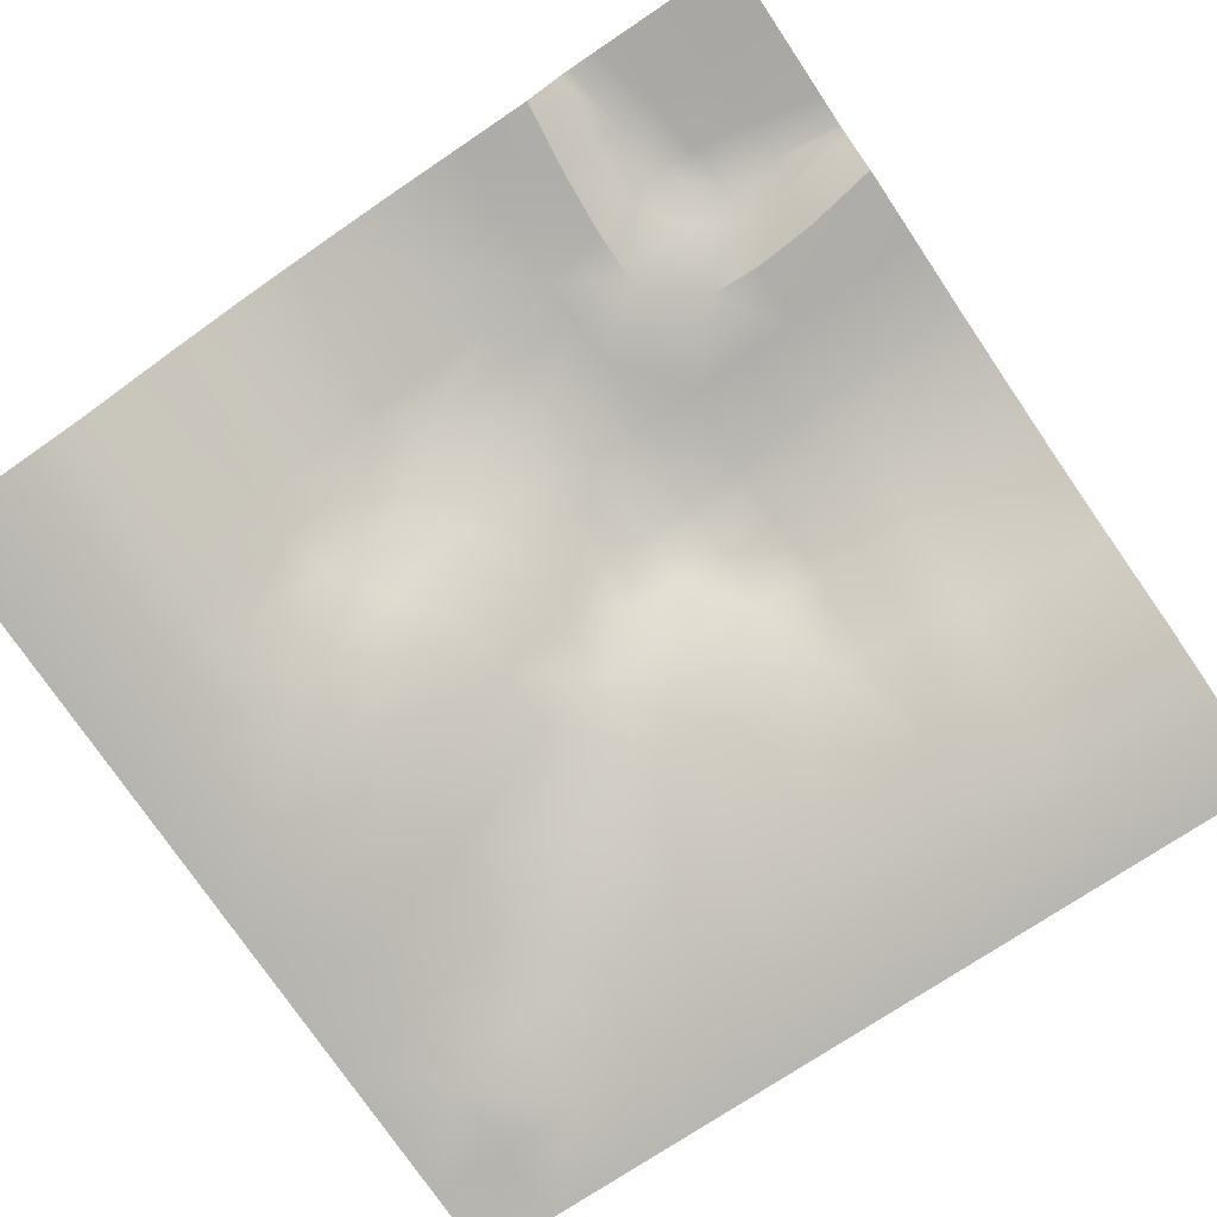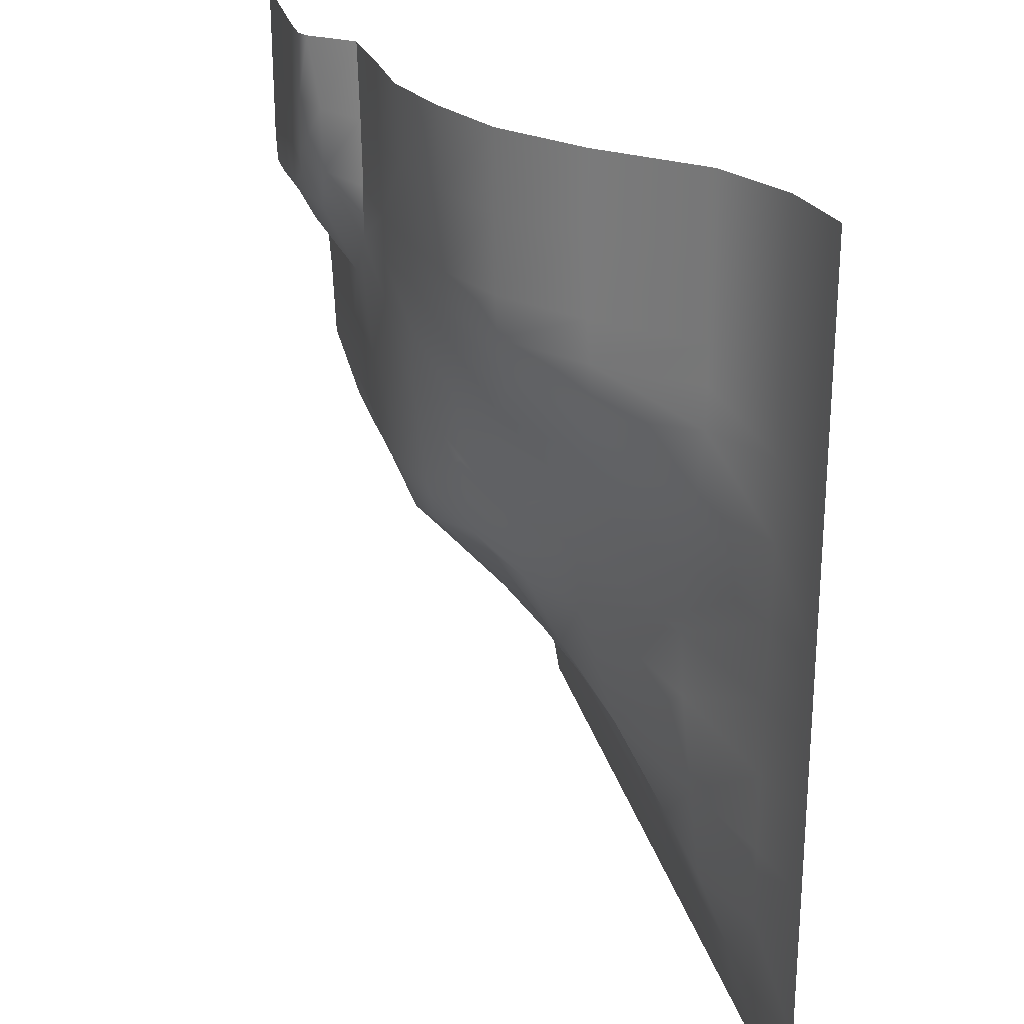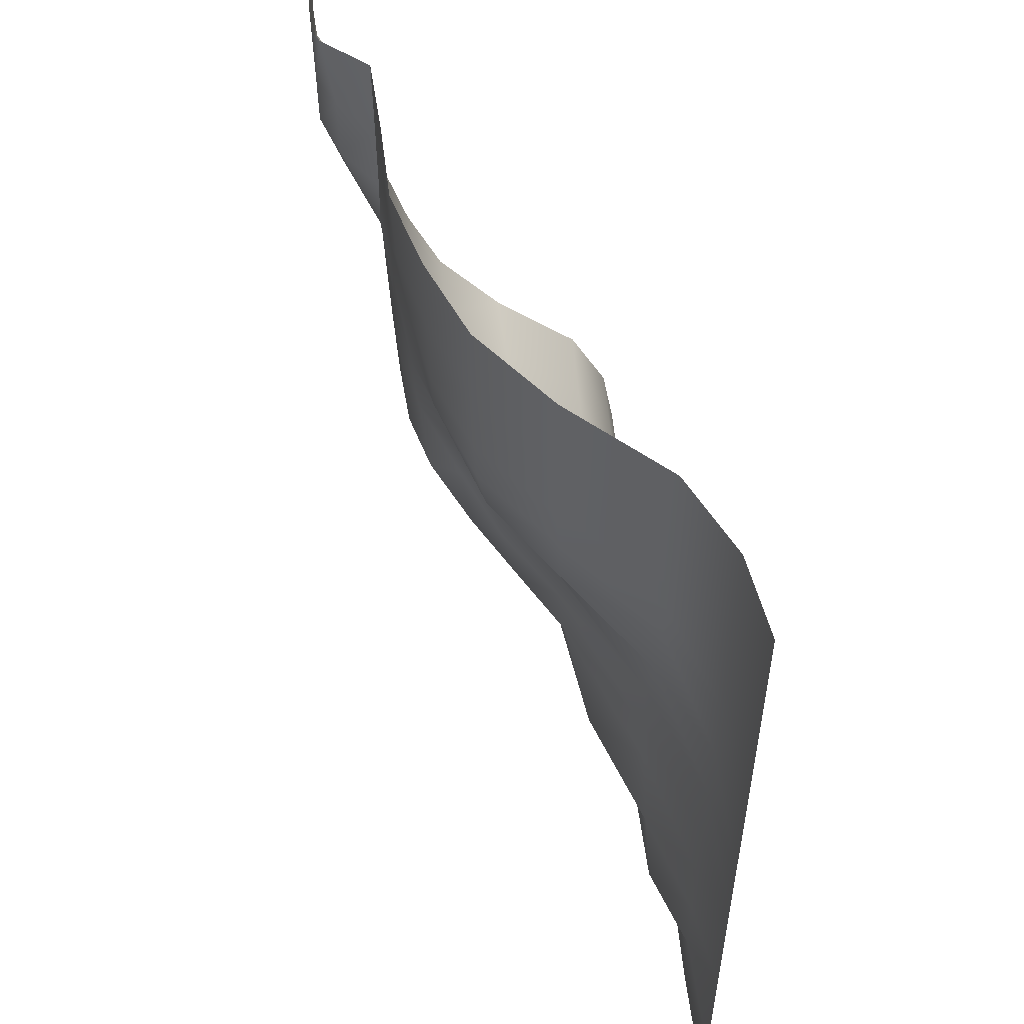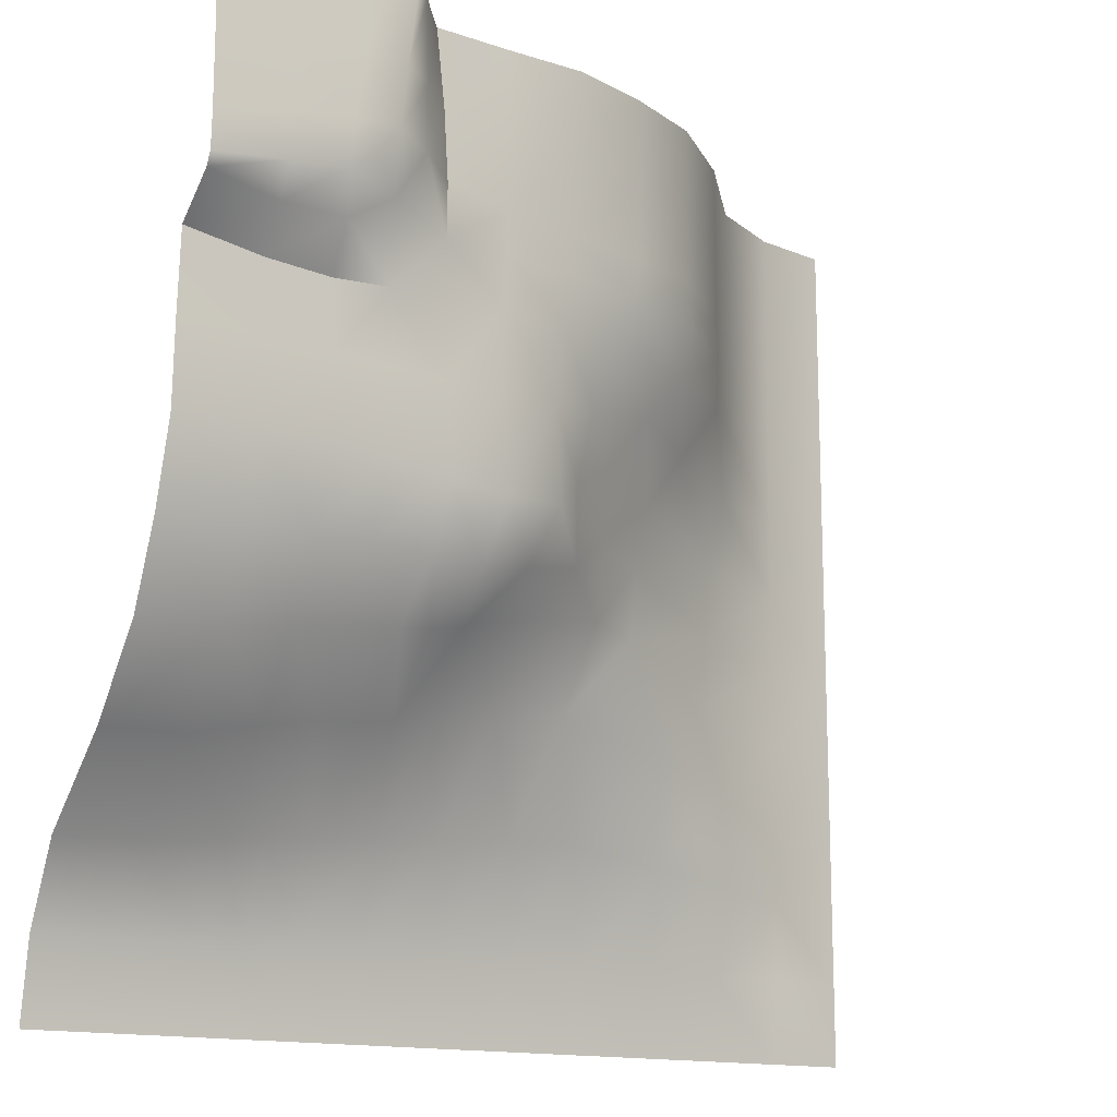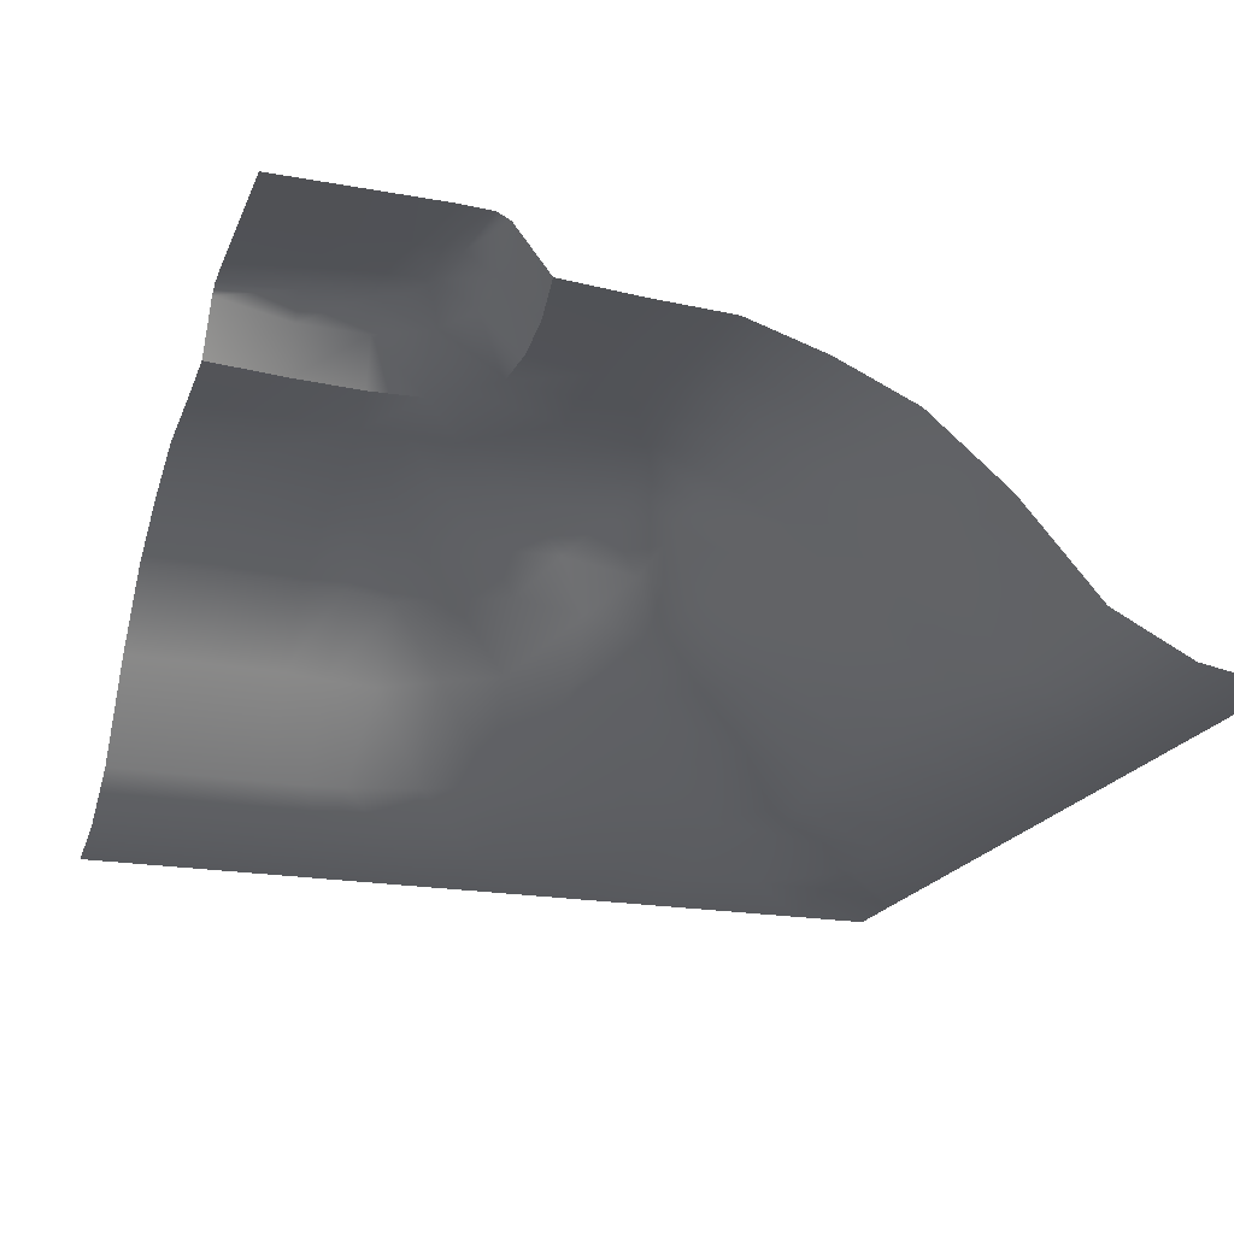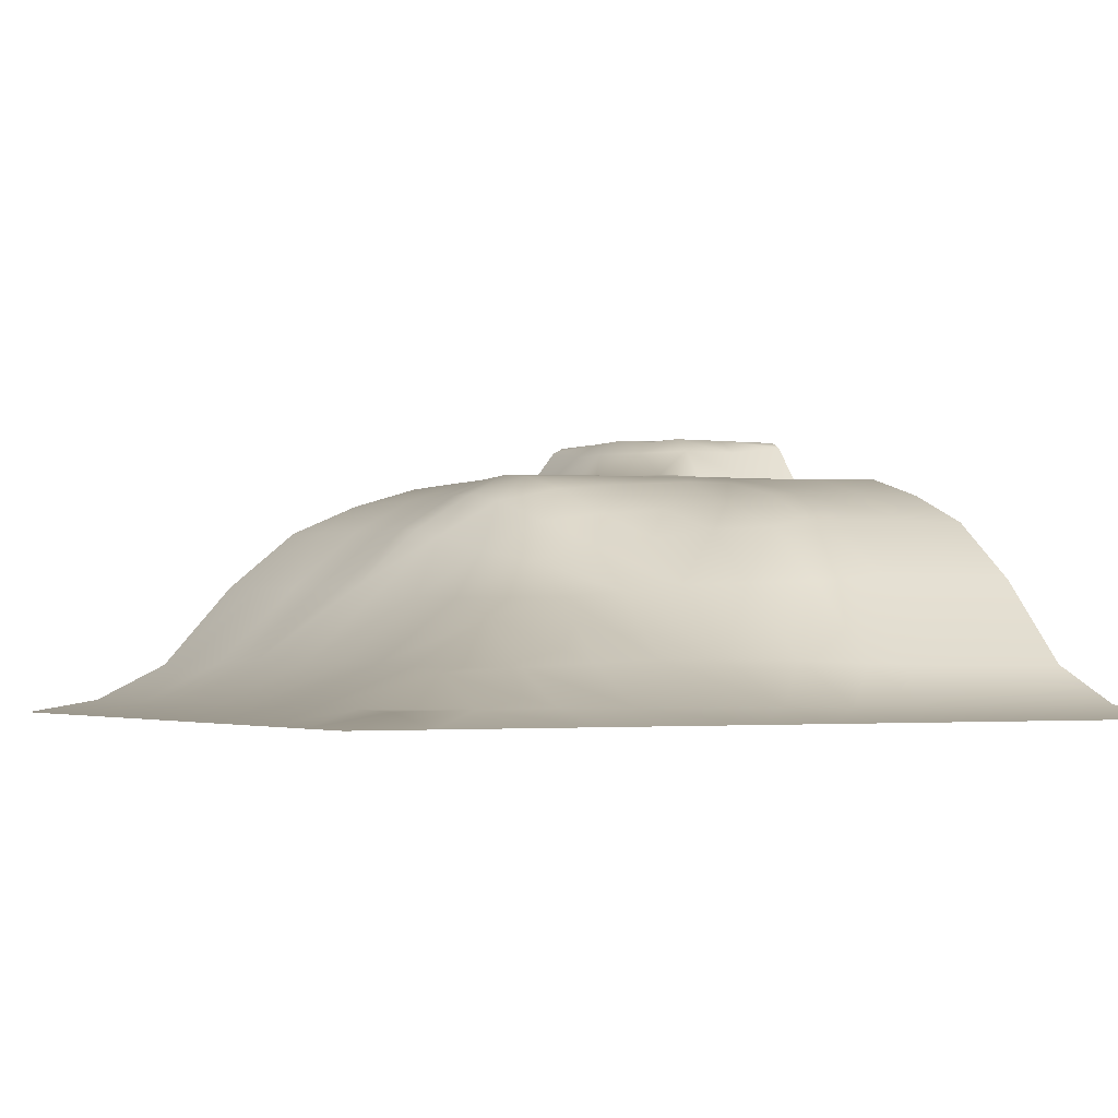
<metadata>
{"format":"obj","ext":"obj","renderer":"f3d","projection":"perspective","resolution":1024,"background":"white","views":[{"elev":-74.8,"azim":33.8,"up":"+Y"},{"elev":25.5,"azim":-103.3,"up":"+Z"},{"elev":55.3,"azim":-94.9,"up":"+Z"},{"elev":-14.7,"azim":147.7,"up":"+Z"},{"elev":-20.2,"azim":71.6,"up":"+Y"},{"elev":-2.6,"azim":-118.9,"up":"+Y"}]}
</metadata>
<code>
g default
v -0.5005 -0.187 0.5
v 0.4995 0.1879 0.5
v -0.5005 -0.187 -0.5
v 0.4995 -0.187 -0.5
v -0.5005 -0.187 -0.409
v 0.4995 -0.1717 -0.409
v -0.5005 -0.187 -0.3181
v 0.4995 -0.1262 -0.3181
v -0.5005 -0.187 -0.2272
v 0.4995 -0.02334 -0.2272
v -0.5005 -0.187 -0.1363
v 0.4995 0.05158 -0.1363
v -0.5005 -0.187 -0.04541
v 0.4995 0.0912 -0.04541
v -0.5005 -0.187 0.0455
v 0.4995 0.1186 0.0455
v -0.5005 -0.187 0.1364
v 0.4995 0.122 0.1364
v -0.5005 -0.187 0.2273
v 0.4995 0.1281 0.2273
v -0.5005 -0.187 0.3182
v 0.4995 0.1879 0.3182
v -0.5005 -0.187 0.4091
v 0.4995 0.1879 0.4091
v -0.4096 -0.1717 0.5
v -0.4096 -0.1717 0.4091
v -0.4096 -0.1717 0.3182
v -0.4096 -0.1717 0.2273
v -0.4096 -0.1715 0.1364
v -0.4089 -0.1712 0.04549
v -0.4084 -0.1709 -0.04538
v -0.4078 -0.1702 -0.1353
v -0.4076 -0.1695 -0.2264
v -0.4092 -0.1709 -0.3191
v -0.4102 -0.1721 -0.4097
v -0.4096 -0.187 -0.5
v -0.3187 -0.1262 0.5
v -0.3187 -0.1262 0.4091
v -0.3187 -0.1262 0.3182
v -0.3177 -0.125 0.2245
v -0.3052 -0.1216 0.1378
v -0.2806 -0.1196 0.05558
v -0.2765 -0.1203 -0.02766
v -0.2733 -0.1248 -0.1078
v -0.3004 -0.1293 -0.2114
v -0.319 -0.1353 -0.3115
v -0.3207 -0.1714 -0.4081
v -0.3187 -0.187 -0.5
v -0.2278 -0.02334 0.5
v -0.2278 -0.02334 0.4091
v -0.2283 -0.024 0.3201
v -0.2313 -0.02953 0.2125
v -0.1835 -0.03143 0.149
v -0.1388 -0.03309 0.08678
v -0.1273 -0.04146 0.01389
v -0.1249 -0.04924 -0.06232
v -0.1765 -0.07526 -0.1852
v -0.2117 -0.1293 -0.296
v -0.2299 -0.1692 -0.406
v -0.2278 -0.187 -0.5
v -0.1369 0.05158 0.5
v -0.1369 0.05158 0.4091
v -0.1373 0.05108 0.3196
v -0.1349 0.03867 0.2145
v -0.09115 0.03517 0.1626
v -0.04626 0.02625 0.1034
v -0.04723 0.01586 0.0229
v -0.05068 -0.004698 -0.06196
v -0.03822 -0.04929 -0.1567
v -0.09963 -0.1253 -0.2815
v -0.1385 -0.1699 -0.4067
v -0.1369 -0.187 -0.5
v -0.04598 0.0912 0.5
v -0.04598 0.09118 0.4091
v -0.04598 0.0886 0.3184
v -0.03153 0.07236 0.2189
v -0.004406 0.06431 0.1452
v 0.01227 0.05792 0.06752
v 0.006219 0.04678 -0.02146
v 0.05208 0.01123 -0.07657
v 0.0482 -0.04536 -0.165
v -0.01532 -0.1235 -0.2875
v -0.04714 -0.1703 -0.4066
v -0.04598 -0.187 -0.5
v 0.04493 0.1186 0.5
v 0.04493 0.1155 0.4091
v 0.04493 0.1058 0.3184
v 0.0572 0.1051 0.2182
v 0.06478 0.09967 0.1304
v 0.05293 0.08981 0.02952
v 0.08405 0.07439 -0.03873
v 0.1313 0.03216 -0.09599
v 0.1279 -0.03901 -0.1807
v 0.07472 -0.1231 -0.2941
v 0.04461 -0.1703 -0.4061
v 0.04493 -0.187 -0.5
v 0.1358 0.122 0.5
v 0.1356 0.122 0.4092
v 0.1351 0.1189 0.3222
v 0.1384 0.1176 0.2181
v 0.1396 0.116 0.1289
v 0.1263 0.1101 0.02265
v 0.1421 0.08541 -0.04791
v 0.1783 0.04106 -0.1062
v 0.1762 -0.0317 -0.187
v 0.1464 -0.122 -0.2976
v 0.1351 -0.1704 -0.4064
v 0.1358 -0.187 -0.5
v 0.2267 0.1281 0.5
v 0.2166 0.1275 0.4119
v 0.2115 0.1273 0.3337
v 0.245 0.1267 0.2415
v 0.2065 0.1217 0.127
v 0.1964 0.1166 0.02806
v 0.2007 0.08768 -0.04288
v 0.2121 0.04365 -0.1103
v 0.2114 -0.03033 -0.1941
v 0.2172 -0.1218 -0.3004
v 0.2215 -0.171 -0.4078
v 0.2267 -0.187 -0.5
v 0.3177 0.1879 0.5
v 0.338 0.1878 0.417
v 0.3488 0.1878 0.3487
v 0.3387 0.1271 0.2065
v 0.3318 0.122 0.1319
v 0.3323 0.1175 0.04278
v 0.3319 0.08937 -0.04037
v 0.329 0.04547 -0.1206
v 0.3269 -0.02898 -0.2082
v 0.3206 -0.1241 -0.3104
v 0.3177 -0.1716 -0.409
v 0.3177 -0.187 -0.5
v 0.4086 0.1879 0.5
v 0.41 0.1879 0.4109
v 0.4149 0.1878 0.3377
v 0.4126 0.1277 0.2123
v 0.4094 0.1223 0.1348
v 0.4086 0.1183 0.04548
v 0.4088 0.09069 -0.04486
v 0.4084 0.04875 -0.1342
v 0.4087 -0.02737 -0.2247
v 0.4086 -0.125 -0.3173
v 0.4086 -0.1717 -0.409
v 0.4086 -0.187 -0.5
v -0.5005 -0.187 0.2728
v -0.4096 -0.1717 0.2728
v -0.3185 -0.1259 0.2728
v -0.231 -0.02696 0.2715
v -0.1391 0.04906 0.2714
v -0.04317 0.08711 0.2726
v 0.04816 0.1056 0.2731
v 0.1352 0.1188 0.2727
v 0.2123 0.1283 0.2722
v 0.275 0.1275 0.2092
v 0.2732 0.1219 0.13
v 0.2699 0.1164 0.03841
v 0.266 0.08773 -0.03968
v 0.2668 0.04378 -0.1139
v 0.2681 -0.0298 -0.1986
v 0.2708 -0.1221 -0.3045
v 0.2721 -0.1713 -0.4086
v 0.2722 -0.187 -0.5
v 0.3525 0.1866 0.2973
v 0.3437 0.1644 0.2554
v 0.4159 0.165 0.2561
v 0.4178 0.1857 0.2904
v 0.4995 0.1787 0.2672
v 0.4995 0.1862 0.2818
v 0.3237 0.1824 0.321
v 0.2912 0.1634 0.2874
v 0.2666 0.1787 0.5
v 0.2812 0.1862 0.5
v 0.2572 0.1669 0.4162
v 0.2913 0.1866 0.4194
v 0.257 0.1664 0.3411
v 0.2988 0.1866 0.3518
g Sand_Tile_Corner_1
f 5 35 3
f 3 35 36
f 7 34 5
f 5 34 35
f 33 34 9
f 9 34 7
f 32 33 11
f 11 33 9
f 31 32 13
f 13 32 11
f 15 30 13
f 13 30 31
f 17 29 15
f 15 29 30
f 19 28 17
f 17 28 29
f 145 146 19
f 19 146 28
f 23 26 21
f 21 26 27
f 1 25 23
f 23 25 26
f 26 25 38
f 38 25 37
f 27 26 39
f 39 26 38
f 146 147 28
f 28 147 40
f 28 40 29
f 29 40 41
f 29 41 30
f 30 41 42
f 31 30 43
f 43 30 42
f 32 31 44
f 44 31 43
f 33 32 45
f 45 32 44
f 34 33 46
f 46 33 45
f 35 34 47
f 47 34 46
f 35 47 36
f 36 47 48
f 38 37 50
f 50 37 49
f 39 38 51
f 51 38 50
f 147 148 40
f 40 148 52
f 40 52 41
f 41 52 53
f 41 53 42
f 42 53 54
f 43 42 55
f 55 42 54
f 44 43 56
f 56 43 55
f 45 44 57
f 57 44 56
f 46 45 58
f 58 45 57
f 47 46 59
f 59 46 58
f 47 59 48
f 48 59 60
f 50 49 62
f 62 49 61
f 51 50 63
f 63 50 62
f 52 148 64
f 64 148 149
f 52 64 53
f 53 64 65
f 53 65 54
f 54 65 66
f 55 54 67
f 67 54 66
f 56 55 68
f 68 55 67
f 57 56 69
f 69 56 68
f 58 57 70
f 70 57 69
f 59 58 71
f 71 58 70
f 59 71 60
f 60 71 72
f 62 61 74
f 74 61 73
f 63 62 75
f 75 62 74
f 149 150 64
f 64 150 76
f 64 76 65
f 65 76 77
f 65 77 66
f 66 77 78
f 66 78 67
f 67 78 79
f 67 79 68
f 68 79 80
f 68 80 69
f 69 80 81
f 70 69 82
f 82 69 81
f 71 70 83
f 83 70 82
f 71 83 72
f 72 83 84
f 74 73 86
f 86 73 85
f 75 74 87
f 87 74 86
f 150 151 76
f 76 151 88
f 76 88 77
f 77 88 89
f 77 89 78
f 78 89 90
f 78 90 79
f 79 90 91
f 79 91 80
f 80 91 92
f 80 92 81
f 81 92 93
f 82 81 94
f 94 81 93
f 83 82 95
f 95 82 94
f 83 95 84
f 84 95 96
f 86 85 98
f 98 85 97
f 87 86 99
f 99 86 98
f 151 152 88
f 88 152 100
f 88 100 89
f 89 100 101
f 90 89 102
f 102 89 101
f 90 102 91
f 91 102 103
f 91 103 92
f 92 103 104
f 93 92 105
f 105 92 104
f 94 93 106
f 106 93 105
f 95 94 107
f 107 94 106
f 95 107 96
f 96 107 108
f 98 97 110
f 110 97 109
f 99 98 111
f 111 98 110
f 152 153 100
f 100 153 112
f 101 100 113
f 113 100 112
f 102 101 114
f 114 101 113
f 102 114 103
f 103 114 115
f 103 115 104
f 104 115 116
f 104 116 105
f 105 116 117
f 106 105 118
f 118 105 117
f 107 106 119
f 119 106 118
f 107 119 108
f 108 119 120
f 112 154 113
f 113 154 155
f 114 113 156
f 156 113 155
f 115 114 157
f 157 114 156
f 115 157 116
f 116 157 158
f 116 158 117
f 117 158 159
f 117 159 118
f 118 159 160
f 118 160 119
f 119 160 161
f 119 161 120
f 120 161 162
f 121 133 122
f 122 133 134
f 122 134 123
f 123 134 135
f 125 124 137
f 137 124 136
f 126 125 138
f 138 125 137
f 126 138 127
f 127 138 139
f 127 139 128
f 128 139 140
f 128 140 129
f 129 140 141
f 129 141 130
f 130 141 142
f 130 142 131
f 131 142 143
f 132 131 144
f 144 131 143
f 133 2 134
f 134 2 24
f 134 24 135
f 135 24 22
f 137 136 18
f 18 136 20
f 138 137 16
f 16 137 18
f 138 16 139
f 139 16 14
f 139 14 140
f 140 14 12
f 141 140 10
f 10 140 12
f 142 141 8
f 8 141 10
f 142 8 143
f 143 8 6
f 144 143 4
f 4 143 6
f 21 27 145
f 145 27 146
f 147 146 39
f 39 146 27
f 147 39 148
f 148 39 51
f 148 51 149
f 149 51 63
f 149 63 150
f 150 63 75
f 151 150 87
f 87 150 75
f 152 151 99
f 99 151 87
f 152 99 153
f 153 99 111
f 155 154 125
f 125 154 124
f 156 155 126
f 126 155 125
f 157 156 127
f 127 156 126
f 157 127 158
f 158 127 128
f 158 128 159
f 159 128 129
f 159 129 160
f 160 129 130
f 160 130 161
f 161 130 131
f 161 131 162
f 162 131 132
f 164 170 163
f 163 170 169
f 164 163 165
f 165 163 166
f 165 166 167
f 167 166 168
f 169 170 176
f 176 170 175
f 172 174 171
f 171 174 173
f 174 176 173
f 173 176 175
f 110 109 173
f 173 109 171
f 111 110 175
f 175 110 173
f 153 170 112
f 112 170 154
f 124 164 136
f 136 164 165
f 136 165 20
f 20 165 167
f 170 153 175
f 175 153 111
f 166 163 135
f 135 163 123
f 168 166 22
f 22 166 135
f 172 121 174
f 174 121 122
f 174 122 176
f 176 122 123
f 163 169 123
f 123 169 176
f 170 164 154
f 154 164 124

</code>
